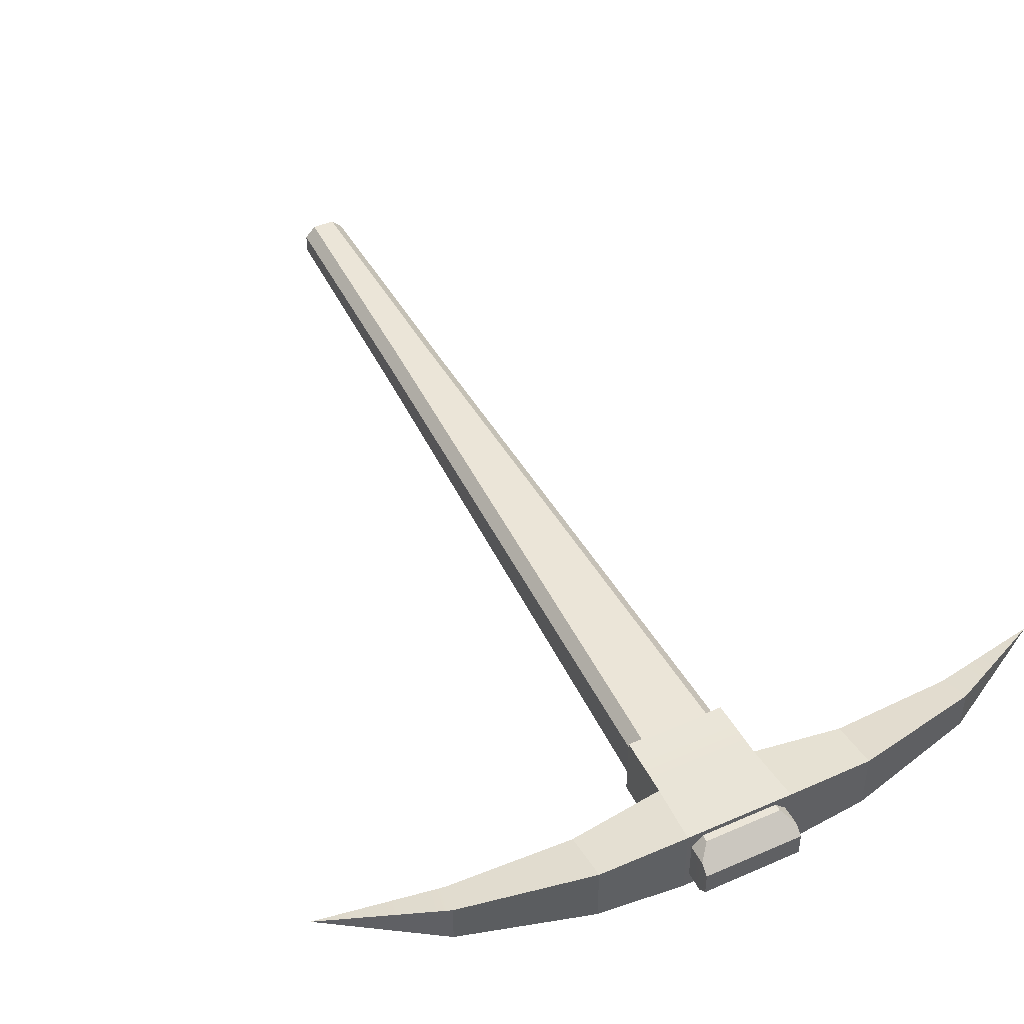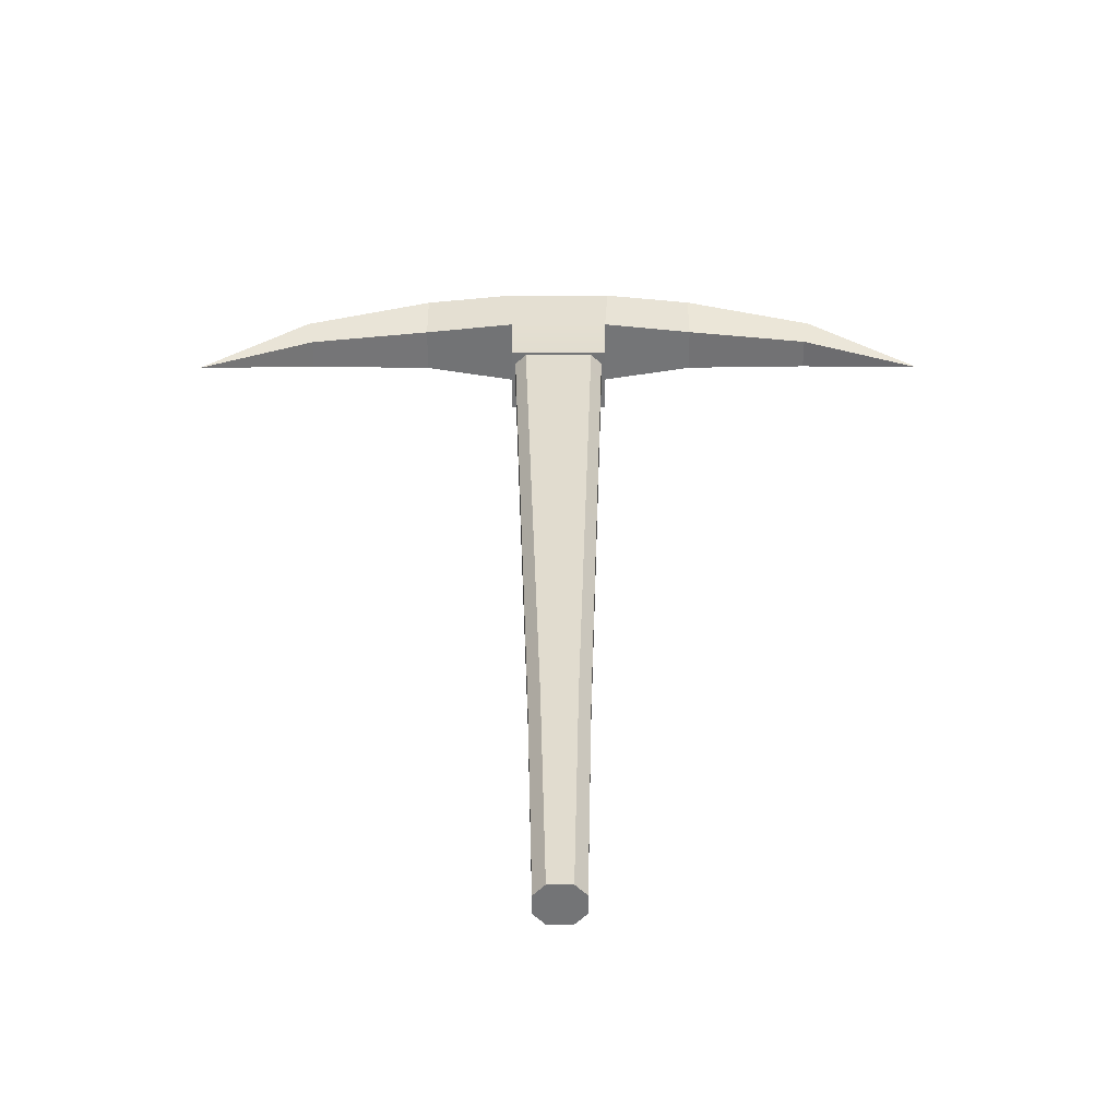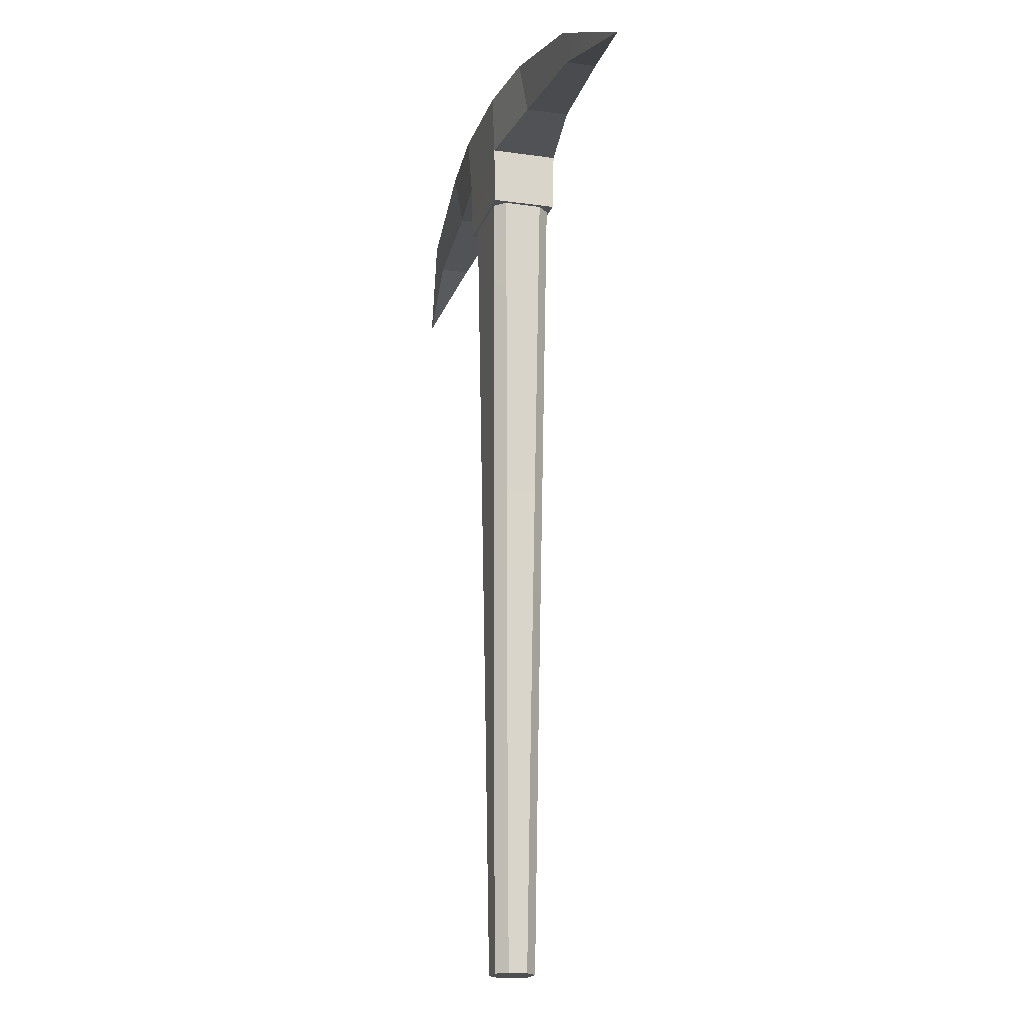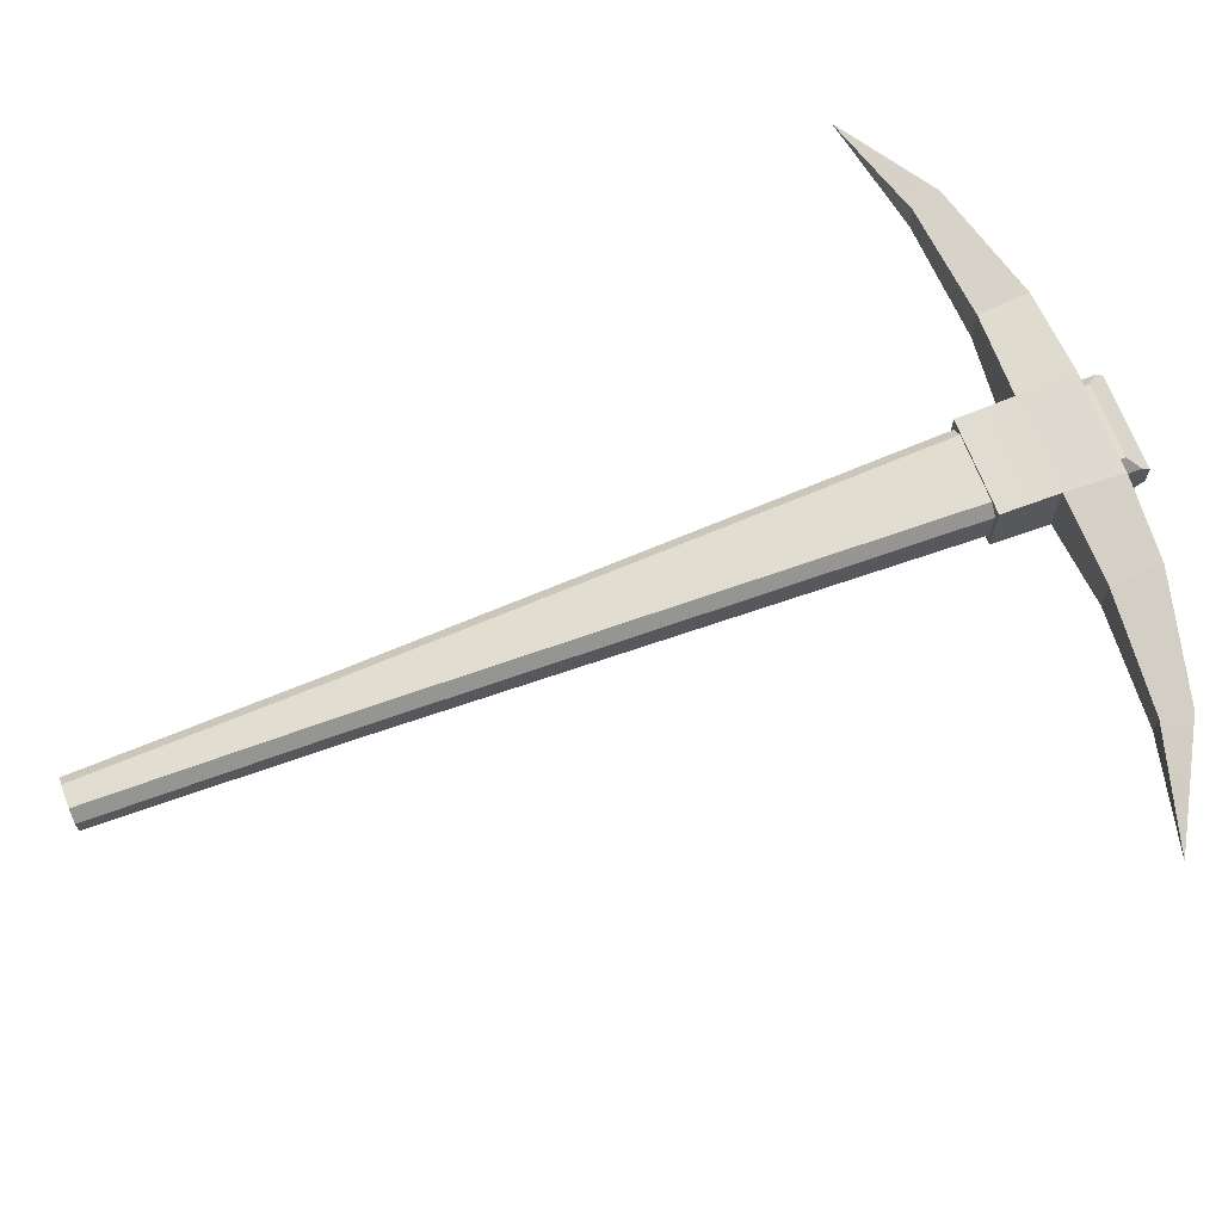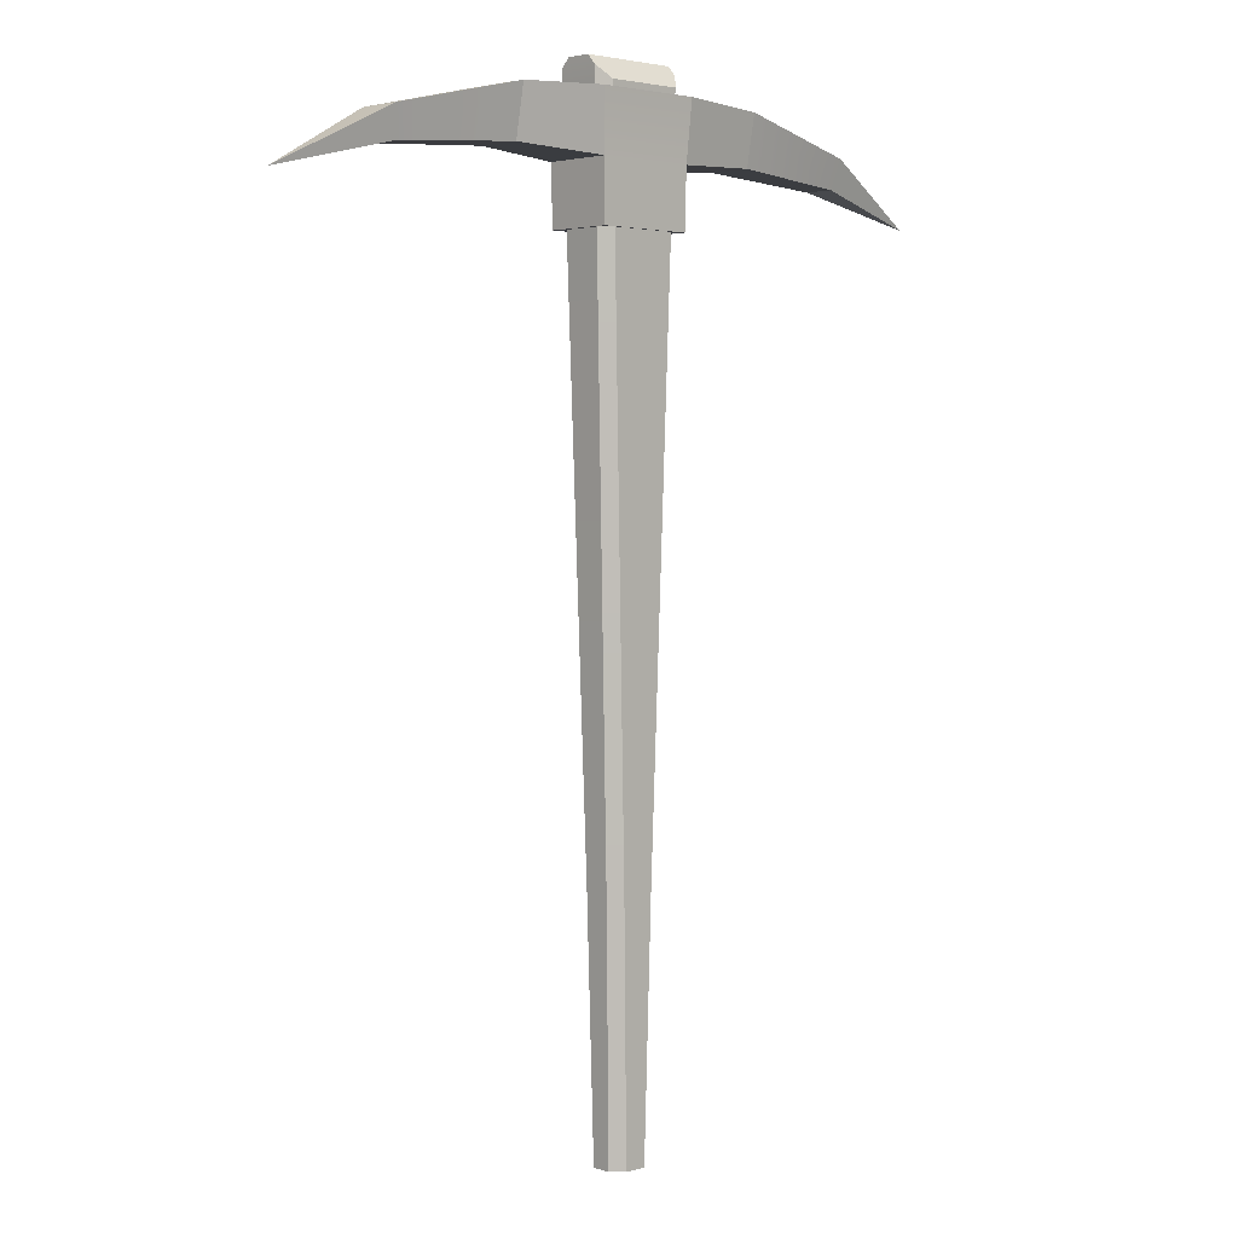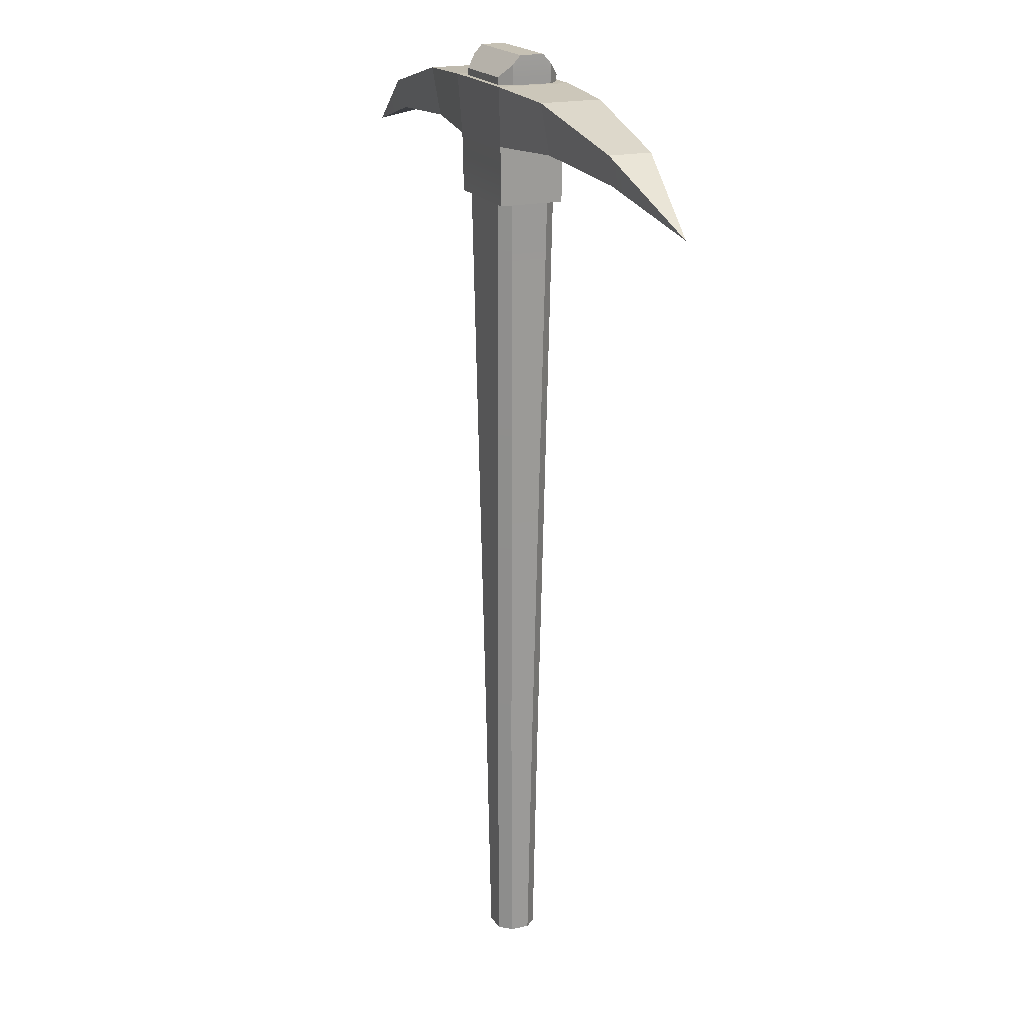
<metadata>
{"format":"obj","ext":"obj","renderer":"f3d","projection":"perspective","resolution":1024,"background":"white","views":[{"elev":46.7,"azim":-26.5,"up":"+Y"},{"elev":33.8,"azim":179.9,"up":"+Y"},{"elev":-18.2,"azim":-105.5,"up":"+Z"},{"elev":68.3,"azim":-111.0,"up":"+Y"},{"elev":2.7,"azim":-44.2,"up":"+Z"},{"elev":18.6,"azim":-113.3,"up":"+Z"}]}
</metadata>
<code>
g Cube
v 0.5137 0.04043 0.857
v 0.7276 6.615e-09 0.746
v 0.5137 -0.04043 0.857
v 0.5018 -0.02859 0.8017
v 0.7276 6.615e-09 0.746
v 0.5018 0.02859 0.8017
v -0.5137 0.04043 0.857
v -0.5137 -0.04043 0.857
v -0.7276 6.615e-09 0.746
v -0.5018 -0.02859 0.8017
v -0.5018 0.02859 0.8017
v -0.7276 6.615e-09 0.746
v -0 0.03961 -0.8814
v 0.02127 0.03961 -0.8814
v 0.03149 0.04521 -0.4109
v -0 0.04521 -0.4109
v 0.07266 0.06037 0.9365
v -0 0.06037 0.9365
v -0 0.02333 0.9781
v -0 0.06037 0.9365
v 0.07266 0.06037 0.9365
v 0.09339 0.03918 0.9603
v 0.09339 0.02333 0.9781
v 0.04197 0.01813 -0.8814
v 0.04197 -0.01813 -0.8814
v 0.0522 -0.02373 -0.4109
v 0.0522 0.02373 -0.4109
v 0.09339 -0.0389 0.9365
v 0.09339 0.0389 0.9365
v 0.09339 -0.02333 0.9781
v 0.09339 -0.03918 0.9603
v 0.09339 0.02333 0.9781
v 0.09339 0.03918 0.9603
v 0.03149 -0.04521 -0.4109
v -0 -0.06037 0.9365
v 0.07266 -0.06037 0.9365
v -0 -0.04521 -0.4109
v 0.02127 -0.03961 -0.8814
v -0 -0.03961 -0.8814
v 0.02127 -0.03961 -0.8814
v 0.04197 -0.01813 -0.8814
v 0.04197 0.01813 -0.8814
v 0.02127 0.03961 -0.8814
v -0 -0.03961 -0.8814
v -0 0.03961 -0.8814
v -0 0.06456 0.8098
v 0.1019 0.07097 0.9229
v -0 0.07097 0.9229
v 0.09505 0.06456 0.8098
v -0 0.06289 0.6967
v 0.09315 0.06289 0.6967
v 0.1019 -0.07097 0.9229
v 0.2678 -0.0589 0.9145
v 0.2683 -0.04164 0.8191
v 0.09505 -0.06456 0.8098
v -0 0.06289 0.6967
v -0 -0.06289 0.6967
v 0.09315 -0.06289 0.6967
v 0.09315 0.06289 0.6967
v 0.09315 0.06289 0.6967
v 0.09315 -0.06289 0.6967
v 0.09505 -0.06456 0.8098
v 0.09505 0.06456 0.8098
v 0.09339 -0.03918 0.9603
v 0.07266 -0.06037 0.9365
v -0 -0.06037 0.9365
v -0 -0.02333 0.9781
v 0.09339 -0.02333 0.9781
v 0.09315 -0.06289 0.6967
v -0 -0.06289 0.6967
v -0 -0.06456 0.8098
v 0.09505 -0.06456 0.8098
v -0 -0.07097 0.9229
v 0.1019 -0.07097 0.9229
v 0.1019 0.07097 0.9229
v 0.1019 -0.07097 0.9229
v -0 -0.07097 0.9229
v -0 0.07097 0.9229
v 0.2683 0.04164 0.8191
v 0.5137 0.04043 0.857
v 0.2678 0.0589 0.9145
v 0.5018 0.02859 0.8017
v 0.7276 6.615e-09 0.746
v 0.1019 0.07097 0.9229
v 0.2678 0.0589 0.9145
v 0.2678 -0.0589 0.9145
v 0.1019 -0.07097 0.9229
v 0.09505 -0.06456 0.8098
v 0.2683 -0.04164 0.8191
v 0.2683 0.04164 0.8191
v 0.09505 0.06456 0.8098
v 0.09505 0.06456 0.8098
v 0.2683 0.04164 0.8191
v 0.2678 0.0589 0.9145
v 0.1019 0.07097 0.9229
v 0.5137 -0.04043 0.857
v 0.7276 6.615e-09 0.746
v 0.5018 -0.02859 0.8017
v 0.2678 -0.0589 0.9145
v 0.2683 -0.04164 0.8191
v 0.2678 0.0589 0.9145
v 0.5137 0.04043 0.857
v 0.5137 -0.04043 0.857
v 0.2678 -0.0589 0.9145
v 0.2683 -0.04164 0.8191
v 0.5018 -0.02859 0.8017
v 0.5018 0.02859 0.8017
v 0.2683 0.04164 0.8191
v 0.09339 0.02333 0.9781
v 0.09339 -0.02333 0.9781
v -0 -0.02333 0.9781
v -0 0.02333 0.9781
v 0.09339 0.0389 0.9365
v 0.09339 0.03918 0.9603
v 0.07266 0.06037 0.9365
v 0.03149 0.04521 -0.4109
v 0.0522 0.02373 -0.4109
v 0.02127 0.03961 -0.8814
v 0.04197 0.01813 -0.8814
v 0.07266 -0.06037 0.9365
v 0.09339 -0.03918 0.9603
v 0.09339 -0.0389 0.9365
v 0.0522 -0.02373 -0.4109
v 0.03149 -0.04521 -0.4109
v 0.04197 -0.01813 -0.8814
v 0.02127 -0.03961 -0.8814
v -0 0.03961 -0.8814
v -0.03149 0.04521 -0.4109
v -0.02127 0.03961 -0.8814
v -0 0.04521 -0.4109
v -0.07266 0.06037 0.9365
v -0 0.06037 0.9365
v -0.09339 0.03918 0.9603
v -0.07266 0.06037 0.9365
v -0 0.06037 0.9365
v -0 0.02333 0.9781
v -0.09339 0.02333 0.9781
v -0.04197 0.01813 -0.8814
v -0.0522 -0.02373 -0.4109
v -0.04197 -0.01813 -0.8814
v -0.0522 0.02373 -0.4109
v -0.09339 -0.0389 0.9365
v -0.09339 0.0389 0.9365
v -0.09339 -0.02333 0.9781
v -0.09339 -0.03918 0.9603
v -0.09339 0.02333 0.9781
v -0.09339 0.03918 0.9603
v -0.03149 -0.04521 -0.4109
v -0.07266 -0.06037 0.9365
v -0 -0.06037 0.9365
v -0 -0.04521 -0.4109
v -0.02127 -0.03961 -0.8814
v -0 -0.03961 -0.8814
v -0.02127 -0.03961 -0.8814
v -0 -0.03961 -0.8814
v -0 0.03961 -0.8814
v -0.02127 0.03961 -0.8814
v -0.04197 -0.01813 -0.8814
v -0.04197 0.01813 -0.8814
v -0 0.06456 0.8098
v -0 0.07097 0.9229
v -0.1019 0.07097 0.9229
v -0.09505 0.06456 0.8098
v -0 0.06289 0.6967
v -0.09315 0.06289 0.6967
v -0.1019 -0.07097 0.9229
v -0.09505 -0.06456 0.8098
v -0.2683 -0.04164 0.8191
v -0.2678 -0.0589 0.9145
v -0 0.06289 0.6967
v -0.09315 0.06289 0.6967
v -0.09315 -0.06289 0.6967
v -0 -0.06289 0.6967
v -0.09315 0.06289 0.6967
v -0.09505 0.06456 0.8098
v -0.09505 -0.06456 0.8098
v -0.09315 -0.06289 0.6967
v -0 -0.02333 0.9781
v -0 -0.06037 0.9365
v -0.07266 -0.06037 0.9365
v -0.09339 -0.03918 0.9603
v -0.09339 -0.02333 0.9781
v -0 0.06037 0.9365
v -0 -0.06037 0.9365
v -0 -0.02333 0.9781
v -0 0.02333 0.9781
v -0.09315 -0.06289 0.6967
v -0 -0.06456 0.8098
v -0 -0.06289 0.6967
v -0.09505 -0.06456 0.8098
v -0 -0.07097 0.9229
v -0.1019 -0.07097 0.9229
v -0.1019 0.07097 0.9229
v -0 0.07097 0.9229
v -0 -0.07097 0.9229
v -0.1019 -0.07097 0.9229
v -0.2683 0.04164 0.8191
v -0.2678 0.0589 0.9145
v -0.5137 0.04043 0.857
v -0.5018 0.02859 0.8017
v -0.7276 6.615e-09 0.746
v -0.1019 0.07097 0.9229
v -0.1019 -0.07097 0.9229
v -0.2678 -0.0589 0.9145
v -0.2678 0.0589 0.9145
v -0.09505 -0.06456 0.8098
v -0.09505 0.06456 0.8098
v -0.2683 0.04164 0.8191
v -0.2683 -0.04164 0.8191
v -0.09505 0.06456 0.8098
v -0.1019 0.07097 0.9229
v -0.2678 0.0589 0.9145
v -0.2683 0.04164 0.8191
v -0.5137 -0.04043 0.857
v -0.5018 -0.02859 0.8017
v -0.7276 6.615e-09 0.746
v -0.2678 -0.0589 0.9145
v -0.2683 -0.04164 0.8191
v -0.2678 0.0589 0.9145
v -0.2678 -0.0589 0.9145
v -0.5137 -0.04043 0.857
v -0.5137 0.04043 0.857
v -0.2683 -0.04164 0.8191
v -0.2683 0.04164 0.8191
v -0.5018 0.02859 0.8017
v -0.5018 -0.02859 0.8017
v -0.09339 0.02333 0.9781
v -0 0.02333 0.9781
v -0 -0.02333 0.9781
v -0.09339 -0.02333 0.9781
v -0.09339 0.0389 0.9365
v -0.07266 0.06037 0.9365
v -0.09339 0.03918 0.9603
v -0.03149 0.04521 -0.4109
v -0.0522 0.02373 -0.4109
v -0.02127 0.03961 -0.8814
v -0.04197 0.01813 -0.8814
v -0.07266 -0.06037 0.9365
v -0.09339 -0.0389 0.9365
v -0.09339 -0.03918 0.9603
v -0.0522 -0.02373 -0.4109
v -0.03149 -0.04521 -0.4109
v -0.04197 -0.01813 -0.8814
v -0.02127 -0.03961 -0.8814
g Cube_0
f 3 2 1
f 6 5 4
f 9 8 7
f 12 11 10
f 15 14 13
f 16 15 13
f 17 15 16
f 18 17 16
f 21 20 19
f 19 22 21
f 19 23 22
f 26 25 24
f 27 26 24
f 28 26 27
f 29 28 27
f 28 29 30
f 30 31 28
f 29 32 30
f 29 33 32
f 36 35 34
f 35 37 34
f 34 37 38
f 37 39 38
f 42 41 40
f 40 43 42
f 40 44 43
f 44 45 43
f 48 47 46
f 47 49 46
f 46 49 50
f 49 51 50
f 54 53 52
f 55 54 52
f 58 57 56
f 59 58 56
f 62 61 60
f 63 62 60
f 66 65 64
f 64 67 66
f 64 68 67
f 71 70 69
f 72 71 69
f 73 71 72
f 74 73 72
f 77 76 75
f 78 77 75
f 81 80 79
f 80 82 79
f 80 83 82
f 86 85 84
f 87 86 84
f 90 89 88
f 91 90 88
f 94 93 92
f 95 94 92
f 98 97 96
f 98 96 99
f 100 98 99
f 103 102 101
f 104 103 101
f 107 106 105
f 108 107 105
f 111 110 109
f 112 111 109
f 115 114 113
f 116 115 113
f 117 116 113
f 118 116 117
f 119 118 117
f 122 121 120
f 123 122 120
f 124 123 120
f 125 123 124
f 126 125 124
f 129 128 127
f 128 130 127
f 128 131 130
f 131 132 130
f 135 134 133
f 133 136 135
f 133 137 136
f 140 139 138
f 139 141 138
f 139 142 141
f 142 143 141
f 144 143 142
f 142 145 144
f 144 146 143
f 146 147 143
f 150 149 148
f 151 150 148
f 151 148 152
f 153 151 152
f 156 155 154
f 154 157 156
f 154 158 157
f 158 159 157
f 162 161 160
f 163 162 160
f 163 160 164
f 165 163 164
f 168 167 166
f 169 168 166
f 172 171 170
f 173 172 170
f 176 175 174
f 177 176 174
f 180 179 178
f 178 181 180
f 178 182 181
f 185 184 183
f 186 185 183
f 189 188 187
f 188 190 187
f 188 191 190
f 191 192 190
f 195 194 193
f 196 195 193
f 199 198 197
f 200 199 197
f 201 199 200
f 204 203 202
f 205 204 202
f 208 207 206
f 209 208 206
f 212 211 210
f 213 212 210
f 216 215 214
f 214 215 217
f 215 218 217
f 221 220 219
f 222 221 219
f 225 224 223
f 226 225 223
f 229 228 227
f 230 229 227
f 233 232 231
f 232 234 231
f 234 235 231
f 234 236 235
f 236 237 235
f 240 239 238
f 239 241 238
f 241 242 238
f 241 243 242
f 243 244 242

</code>
